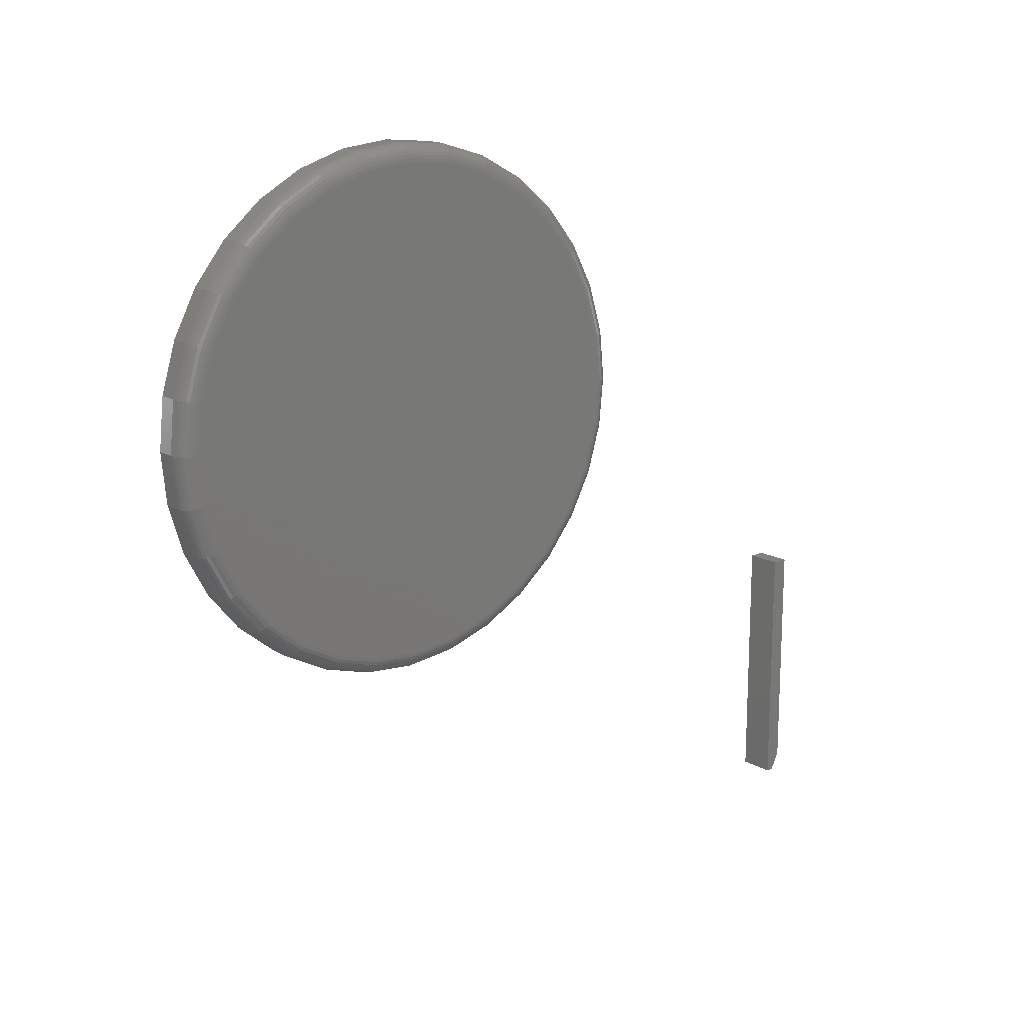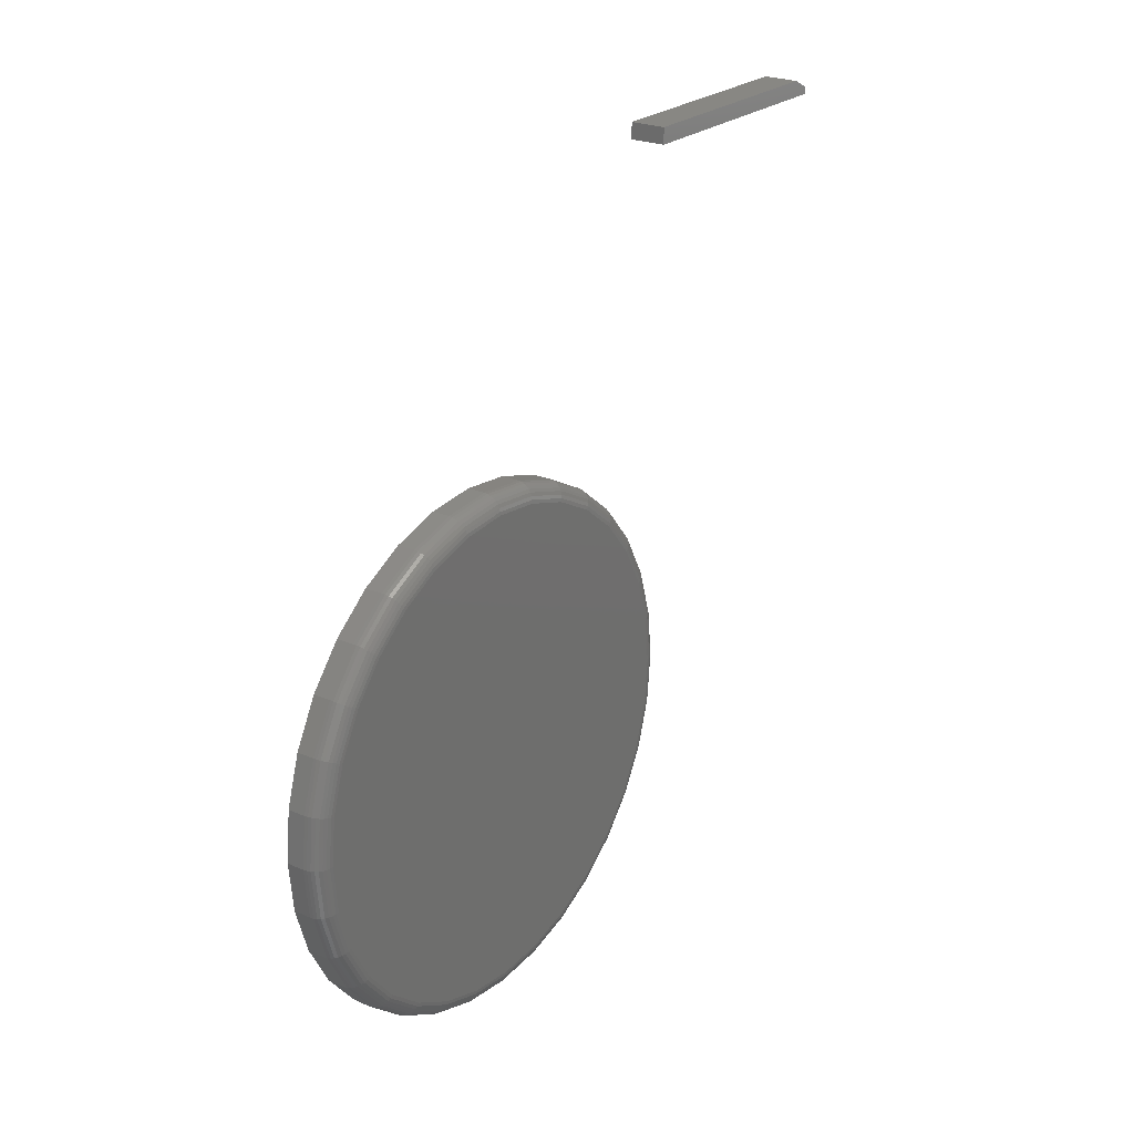
<metadata>
{"format":"stl","ext":"stl","renderer":"f3d","projection":"perspective","resolution":1024,"background":"white","views":[{"elev":16.0,"azim":-130.7,"up":"+Y"},{"elev":24.4,"azim":-144.5,"up":"+Z"}]}
</metadata>
<code>
# stl→obj: 330 verts, 652 faces
v -0.01562 -0.002796 0.2053
v -0.01562 0.03863 0.2012
v -0.01562 -0.04422 0.2012
v -0.01562 -0.08405 0.1891
v -0.01562 0.07846 0.1891
v -0.01562 0.03863 -0.2153
v -0.01562 -0.04422 -0.2153
v -0.01562 0.07846 -0.2032
v -0.01562 -0.002796 -0.2194
v -0.01562 -0.08405 -0.2032
v -0.01562 -0.1208 -0.1836
v -0.01562 0.1152 -0.1836
v -0.01562 -0.1529 -0.1572
v -0.01562 0.1473 -0.1572
v -0.01562 -0.1793 -0.125
v -0.01562 0.1738 -0.125
v -0.01562 -0.199 -0.08833
v -0.01562 0.1934 -0.08833
v -0.01562 -0.2111 -0.0485
v -0.01562 0.2055 -0.0485
v -0.01562 -0.2151 -0.007072
v -0.01562 0.2095 -0.007072
v -0.01562 -0.2111 0.03435
v -0.01562 0.2055 0.03435
v -0.01562 -0.199 0.07418
v -0.01562 0.1934 0.07418
v -0.01562 -0.1793 0.1109
v -0.01562 0.1738 0.1109
v -0.01562 -0.1529 0.1431
v -0.01562 0.1473 0.1431
v -0.01562 -0.1208 0.1695
v -0.01562 0.1152 0.1695
v 1.735e-17 0.2252 -0.007072
v 0.01562 0.2252 -0.007072
v 1.982e-17 0.2208 -0.05155
v 0.01562 0.2208 -0.05155
v 2.219e-17 0.2078 -0.09431
v 0.01562 0.2078 -0.09431
v 2.438e-17 0.1867 -0.1337
v 0.01562 0.1867 -0.1337
v 2.63e-17 0.1584 -0.1683
v 0.01562 0.1584 -0.1683
v 2.787e-17 0.1239 -0.1966
v 0.01562 0.1239 -0.1966
v 2.904e-17 0.08444 -0.2177
v 0.01562 0.08444 -0.2177
v 2.976e-17 0.04168 -0.2307
v 0.01562 0.04168 -0.2307
v 3e-17 -0.002796 -0.235
v 0.01562 -0.002796 -0.235
v 2.976e-17 -0.04727 -0.2307
v 0.01562 -0.04727 -0.2307
v 2.904e-17 -0.09003 -0.2177
v 0.01562 -0.09003 -0.2177
v 2.787e-17 -0.1294 -0.1966
v 0.01562 -0.1294 -0.1966
v 2.63e-17 -0.164 -0.1683
v 0.01562 -0.164 -0.1683
v 2.438e-17 -0.1923 -0.1337
v 0.01562 -0.1923 -0.1337
v 2.219e-17 -0.2134 -0.09431
v 0.01562 -0.2134 -0.09431
v 1.982e-17 -0.2264 -0.05155
v 0.01562 -0.2264 -0.05155
v 1.687e-17 -0.2308 -0.007072
v 0.01562 -0.2308 -0.007072
v 1.488e-17 -0.2264 0.0374
v 0.01562 -0.2264 0.0374
v 1.25e-17 -0.2134 0.08016
v 0.01562 -0.2134 0.08016
v 1.032e-17 -0.1923 0.1196
v 0.01562 -0.1923 0.1196
v 8.399e-18 -0.164 0.1541
v 0.01562 -0.164 0.1541
v 6.826e-18 -0.1294 0.1825
v 0.01562 -0.1294 0.1825
v 5.656e-18 -0.09003 0.2035
v 0.01562 -0.09003 0.2035
v 4.936e-18 -0.04727 0.2165
v 0.01562 -0.04727 0.2165
v 4.693e-18 -0.002796 0.2209
v 0.01562 -0.002796 0.2209
v 4.936e-18 0.04168 0.2165
v 0.01562 0.04168 0.2165
v 5.656e-18 0.08444 0.2035
v 0.01562 0.08444 0.2035
v 6.826e-18 0.1239 0.1825
v 0.01562 0.1239 0.1825
v 8.399e-18 0.1584 0.1541
v 0.01562 0.1584 0.1541
v 1.032e-17 0.1867 0.1196
v 0.01562 0.1867 0.1196
v 1.25e-17 0.2078 0.08016
v 0.01562 0.2078 0.08016
v 1.488e-17 0.2208 0.0374
v 0.01562 0.2208 0.0374
v -0.003048 -0.2305 -0.007072
v -0.003048 -0.2261 0.03734
v -0.005979 -0.2296 -0.007072
v -0.005979 -0.2252 0.03717
v -0.008681 -0.2281 -0.007072
v -0.008681 -0.2238 0.03689
v -0.01105 -0.2262 -0.007072
v -0.01105 -0.2219 0.03651
v -0.01299 -0.2238 -0.007072
v -0.01299 -0.2196 0.03605
v -0.01444 -0.2211 -0.007072
v -0.01444 -0.2169 0.03552
v -0.01532 -0.2182 -0.007072
v -0.01532 -0.214 0.03495
v -0.003048 0.2205 0.03734
v -0.003048 0.2249 -0.007072
v -0.005979 0.2196 0.03717
v -0.005979 0.224 -0.007072
v -0.008681 0.2182 0.03689
v -0.008681 0.2225 -0.007072
v -0.01105 0.2163 0.03651
v -0.01105 0.2206 -0.007072
v -0.01299 0.214 0.03605
v -0.01299 0.2182 -0.007072
v -0.01444 0.2113 0.03552
v -0.01444 0.2155 -0.007072
v -0.01532 0.2084 0.03495
v -0.01532 0.2126 -0.007072
v -0.003048 0.2075 0.08005
v -0.005979 0.2067 0.07971
v -0.008681 0.2054 0.07916
v -0.01105 0.2036 0.07841
v -0.01299 0.2014 0.07751
v -0.01444 0.1989 0.07647
v -0.01532 0.1962 0.07535
v -0.003048 0.1865 0.1194
v -0.005979 0.1858 0.1189
v -0.008681 0.1846 0.1181
v -0.01105 0.1829 0.117
v -0.01299 0.181 0.1157
v -0.01444 0.1787 0.1142
v -0.01532 0.1763 0.1126
v -0.003048 0.1582 0.1539
v -0.005979 0.1576 0.1533
v -0.008681 0.1565 0.1523
v -0.01105 0.1552 0.1509
v -0.01299 0.1535 0.1492
v -0.01444 0.1516 0.1473
v -0.01532 0.1495 0.1452
v -0.003048 0.1237 0.1822
v -0.005979 0.1232 0.1815
v -0.008681 0.1224 0.1803
v -0.01105 0.1213 0.1787
v -0.01299 0.12 0.1767
v -0.01444 0.1185 0.1744
v -0.01532 0.1169 0.172
v -0.003048 0.08433 0.2033
v -0.005979 0.08399 0.2024
v -0.008681 0.08343 0.2011
v -0.01105 0.08269 0.1993
v -0.01299 0.08178 0.1971
v -0.01444 0.08075 0.1946
v -0.01532 0.07963 0.1919
v -0.003048 0.04162 0.2162
v -0.005979 0.04144 0.2153
v -0.008681 0.04116 0.2139
v -0.01105 0.04078 0.212
v -0.01299 0.04032 0.2097
v -0.01444 0.0398 0.207
v -0.01532 0.03922 0.2042
v -0.003048 -0.002796 0.2206
v -0.005979 -0.002796 0.2197
v -0.008681 -0.002796 0.2183
v -0.01105 -0.002796 0.2163
v -0.01299 -0.002796 0.2139
v -0.01444 -0.002796 0.2112
v -0.01532 -0.002796 0.2083
v -0.003048 -0.04721 0.2162
v -0.005979 -0.04704 0.2153
v -0.008681 -0.04676 0.2139
v -0.01105 -0.04638 0.212
v -0.01299 -0.04591 0.2097
v -0.01444 -0.04539 0.207
v -0.01532 -0.04482 0.2042
v -0.003048 -0.08992 0.2033
v -0.005979 -0.08958 0.2024
v -0.008681 -0.08903 0.2011
v -0.01105 -0.08828 0.1993
v -0.01299 -0.08738 0.1971
v -0.01444 -0.08634 0.1946
v -0.01532 -0.08522 0.1919
v -0.003048 -0.1293 0.1822
v -0.005979 -0.1288 0.1815
v -0.008681 -0.128 0.1803
v -0.01105 -0.1269 0.1787
v -0.01299 -0.1256 0.1767
v -0.01444 -0.1241 0.1744
v -0.01532 -0.1225 0.172
v -0.003048 -0.1638 0.1539
v -0.005979 -0.1631 0.1533
v -0.008681 -0.1621 0.1523
v -0.01105 -0.1608 0.1509
v -0.01299 -0.1591 0.1492
v -0.01444 -0.1572 0.1473
v -0.01532 -0.1551 0.1452
v -0.003048 -0.1921 0.1194
v -0.005979 -0.1913 0.1189
v -0.008681 -0.1901 0.1181
v -0.01105 -0.1885 0.117
v -0.01299 -0.1866 0.1157
v -0.01444 -0.1843 0.1142
v -0.01532 -0.1819 0.1126
v -0.003048 -0.2131 0.08005
v -0.005979 -0.2123 0.07971
v -0.008681 -0.211 0.07916
v -0.01105 -0.2092 0.07841
v -0.01299 -0.207 0.07751
v -0.01444 -0.2045 0.07647
v -0.01532 -0.2018 0.07535
v -0.003048 0.2205 -0.05149
v -0.005979 0.2196 -0.05131
v -0.008681 0.2182 -0.05103
v -0.01105 0.2163 -0.05065
v -0.01299 0.214 -0.05019
v -0.01444 0.2113 -0.04966
v -0.01532 0.2084 -0.04909
v -0.003048 -0.2261 -0.05149
v -0.005979 -0.2252 -0.05131
v -0.008681 -0.2238 -0.05103
v -0.01105 -0.2219 -0.05065
v -0.01299 -0.2196 -0.05019
v -0.01444 -0.2169 -0.04966
v -0.01532 -0.214 -0.04909
v -0.003048 -0.2131 -0.09419
v -0.005979 -0.2123 -0.09385
v -0.008681 -0.211 -0.0933
v -0.01105 -0.2092 -0.09256
v -0.01299 -0.207 -0.09165
v -0.01444 -0.2045 -0.09062
v -0.01532 -0.2018 -0.0895
v -0.003048 -0.1921 -0.1336
v -0.005979 -0.1913 -0.1331
v -0.008681 -0.1901 -0.1323
v -0.01105 -0.1885 -0.1312
v -0.01299 -0.1866 -0.1299
v -0.01444 -0.1843 -0.1284
v -0.01532 -0.1819 -0.1267
v -0.003048 -0.1638 -0.1681
v -0.005979 -0.1631 -0.1674
v -0.008681 -0.1621 -0.1664
v -0.01105 -0.1608 -0.165
v -0.01299 -0.1591 -0.1634
v -0.01444 -0.1572 -0.1614
v -0.01532 -0.1551 -0.1594
v -0.003048 -0.1293 -0.1964
v -0.005979 -0.1288 -0.1956
v -0.008681 -0.128 -0.1944
v -0.01105 -0.1269 -0.1928
v -0.01299 -0.1256 -0.1908
v -0.01444 -0.1241 -0.1886
v -0.01532 -0.1225 -0.1862
v -0.003048 -0.08992 -0.2174
v -0.005979 -0.08958 -0.2166
v -0.008681 -0.08903 -0.2152
v -0.01105 -0.08828 -0.2135
v -0.01299 -0.08738 -0.2113
v -0.01444 -0.08634 -0.2088
v -0.01532 -0.08522 -0.2061
v -0.003048 -0.04721 -0.2304
v -0.005979 -0.04704 -0.2295
v -0.008681 -0.04676 -0.2281
v -0.01105 -0.04638 -0.2262
v -0.01299 -0.04591 -0.2238
v -0.01444 -0.04539 -0.2212
v -0.01532 -0.04482 -0.2183
v -0.003048 -0.002796 -0.2347
v -0.005979 -0.002796 -0.2338
v -0.008681 -0.002796 -0.2324
v -0.01105 -0.002796 -0.2305
v -0.01299 -0.002796 -0.2281
v -0.01444 -0.002796 -0.2254
v -0.01532 -0.002796 -0.2225
v -0.003048 0.04162 -0.2304
v -0.005979 0.04144 -0.2295
v -0.008681 0.04116 -0.2281
v -0.01105 0.04078 -0.2262
v -0.01299 0.04032 -0.2238
v -0.01444 0.0398 -0.2212
v -0.01532 0.03922 -0.2183
v -0.003048 0.08433 -0.2174
v -0.005979 0.08399 -0.2166
v -0.008681 0.08343 -0.2152
v -0.01105 0.08269 -0.2135
v -0.01299 0.08178 -0.2113
v -0.01444 0.08075 -0.2088
v -0.01532 0.07963 -0.2061
v -0.003048 0.1237 -0.1964
v -0.005979 0.1232 -0.1956
v -0.008681 0.1224 -0.1944
v -0.01105 0.1213 -0.1928
v -0.01299 0.12 -0.1908
v -0.01444 0.1185 -0.1886
v -0.01532 0.1169 -0.1862
v -0.003048 0.1582 -0.1681
v -0.005979 0.1576 -0.1674
v -0.008681 0.1565 -0.1664
v -0.01105 0.1552 -0.165
v -0.01299 0.1535 -0.1634
v -0.01444 0.1516 -0.1614
v -0.01532 0.1495 -0.1594
v -0.003048 0.1865 -0.1336
v -0.005979 0.1858 -0.1331
v -0.008681 0.1846 -0.1323
v -0.01105 0.1829 -0.1312
v -0.01299 0.181 -0.1299
v -0.01444 0.1787 -0.1284
v -0.01532 0.1763 -0.1267
v -0.003048 0.2075 -0.09419
v -0.005979 0.2067 -0.09385
v -0.008681 0.2054 -0.0933
v -0.01105 0.2036 -0.09256
v -0.01299 0.2014 -0.09165
v -0.01444 0.1989 -0.09062
v -0.01532 0.1962 -0.0895
v 0.01562 -0.4531 0.4531
v 0.01562 -0.2266 0.4674
v 0.01562 -0.4531 0.4596
v 0.01562 -0.2266 0.4531
v 0.01562 -0.4375 0.4674
v -0.01562 -0.4531 0.4596
v -0.01562 -0.2266 0.4674
v -0.01562 -0.4531 0.4531
v -0.01562 -0.2266 0.4531
v -0.01562 -0.4375 0.4674
f 1 2 3
f 4 3 2
f 5 4 2
f 6 7 8
f 9 7 6
f 7 10 8
f 8 10 11
f 8 11 12
f 12 11 13
f 12 13 14
f 14 13 15
f 14 15 16
f 16 15 17
f 16 17 18
f 18 17 19
f 18 19 20
f 20 19 21
f 20 21 22
f 22 21 23
f 22 23 24
f 24 23 25
f 24 25 26
f 26 25 27
f 26 27 28
f 28 27 29
f 28 29 30
f 30 29 31
f 30 31 32
f 32 31 4
f 32 4 5
f 33 34 35
f 35 34 36
f 35 36 37
f 37 36 38
f 37 38 39
f 39 38 40
f 39 40 41
f 41 40 42
f 41 42 43
f 43 42 44
f 43 44 45
f 45 44 46
f 45 46 47
f 47 46 48
f 47 48 49
f 49 48 50
f 49 50 51
f 51 50 52
f 51 52 53
f 53 52 54
f 53 54 55
f 55 54 56
f 55 56 57
f 57 56 58
f 57 58 59
f 59 58 60
f 59 60 61
f 61 60 62
f 61 62 63
f 63 62 64
f 63 64 65
f 65 64 66
f 65 66 67
f 67 66 68
f 67 68 69
f 69 68 70
f 69 70 71
f 71 70 72
f 71 72 73
f 73 72 74
f 73 74 75
f 75 74 76
f 75 76 77
f 77 76 78
f 77 78 79
f 79 78 80
f 79 80 81
f 81 80 82
f 81 82 83
f 83 82 84
f 83 84 85
f 85 84 86
f 85 86 87
f 87 86 88
f 87 88 89
f 89 88 90
f 89 90 91
f 91 90 92
f 91 92 93
f 93 92 94
f 93 94 95
f 95 94 96
f 95 96 33
f 33 96 34
f 65 67 97
f 97 67 98
f 97 98 99
f 99 98 100
f 99 100 101
f 101 100 102
f 101 102 103
f 103 102 104
f 103 104 105
f 105 104 106
f 105 106 107
f 107 106 108
f 107 108 109
f 109 108 110
f 109 110 21
f 21 110 23
f 95 33 111
f 111 33 112
f 111 112 113
f 113 112 114
f 113 114 115
f 115 114 116
f 115 116 117
f 117 116 118
f 117 118 119
f 119 118 120
f 119 120 121
f 121 120 122
f 121 122 123
f 123 122 124
f 123 124 24
f 24 124 22
f 93 95 125
f 125 95 111
f 125 111 126
f 126 111 113
f 126 113 127
f 127 113 115
f 127 115 128
f 128 115 117
f 128 117 129
f 129 117 119
f 129 119 130
f 130 119 121
f 130 121 131
f 131 121 123
f 131 123 26
f 26 123 24
f 91 93 132
f 132 93 125
f 132 125 133
f 133 125 126
f 133 126 134
f 134 126 127
f 134 127 135
f 135 127 128
f 135 128 136
f 136 128 129
f 136 129 137
f 137 129 130
f 137 130 138
f 138 130 131
f 138 131 28
f 28 131 26
f 89 91 139
f 139 91 132
f 139 132 140
f 140 132 133
f 140 133 141
f 141 133 134
f 141 134 142
f 142 134 135
f 142 135 143
f 143 135 136
f 143 136 144
f 144 136 137
f 144 137 145
f 145 137 138
f 145 138 30
f 30 138 28
f 87 89 146
f 146 89 139
f 146 139 147
f 147 139 140
f 147 140 148
f 148 140 141
f 148 141 149
f 149 141 142
f 149 142 150
f 150 142 143
f 150 143 151
f 151 143 144
f 151 144 152
f 152 144 145
f 152 145 32
f 32 145 30
f 85 87 153
f 153 87 146
f 153 146 154
f 154 146 147
f 154 147 155
f 155 147 148
f 155 148 156
f 156 148 149
f 156 149 157
f 157 149 150
f 157 150 158
f 158 150 151
f 158 151 159
f 159 151 152
f 159 152 5
f 5 152 32
f 83 85 160
f 160 85 153
f 160 153 161
f 161 153 154
f 161 154 162
f 162 154 155
f 162 155 163
f 163 155 156
f 163 156 164
f 164 156 157
f 164 157 165
f 165 157 158
f 165 158 166
f 166 158 159
f 166 159 2
f 2 159 5
f 81 83 167
f 167 83 160
f 167 160 168
f 168 160 161
f 168 161 169
f 169 161 162
f 169 162 170
f 170 162 163
f 170 163 171
f 171 163 164
f 171 164 172
f 172 164 165
f 172 165 173
f 173 165 166
f 173 166 1
f 1 166 2
f 79 81 174
f 174 81 167
f 174 167 175
f 175 167 168
f 175 168 176
f 176 168 169
f 176 169 177
f 177 169 170
f 177 170 178
f 178 170 171
f 178 171 179
f 179 171 172
f 179 172 180
f 180 172 173
f 180 173 3
f 3 173 1
f 77 79 181
f 181 79 174
f 181 174 182
f 182 174 175
f 182 175 183
f 183 175 176
f 183 176 184
f 184 176 177
f 184 177 185
f 185 177 178
f 185 178 186
f 186 178 179
f 186 179 187
f 187 179 180
f 187 180 4
f 4 180 3
f 75 77 188
f 188 77 181
f 188 181 189
f 189 181 182
f 189 182 190
f 190 182 183
f 190 183 191
f 191 183 184
f 191 184 192
f 192 184 185
f 192 185 193
f 193 185 186
f 193 186 194
f 194 186 187
f 194 187 31
f 31 187 4
f 73 75 195
f 195 75 188
f 195 188 196
f 196 188 189
f 196 189 197
f 197 189 190
f 197 190 198
f 198 190 191
f 198 191 199
f 199 191 192
f 199 192 200
f 200 192 193
f 200 193 201
f 201 193 194
f 201 194 29
f 29 194 31
f 71 73 202
f 202 73 195
f 202 195 203
f 203 195 196
f 203 196 204
f 204 196 197
f 204 197 205
f 205 197 198
f 205 198 206
f 206 198 199
f 206 199 207
f 207 199 200
f 207 200 208
f 208 200 201
f 208 201 27
f 27 201 29
f 69 71 209
f 209 71 202
f 209 202 210
f 210 202 203
f 210 203 211
f 211 203 204
f 211 204 212
f 212 204 205
f 212 205 213
f 213 205 206
f 213 206 214
f 214 206 207
f 214 207 215
f 215 207 208
f 215 208 25
f 25 208 27
f 67 69 98
f 98 69 209
f 98 209 100
f 100 209 210
f 100 210 102
f 102 210 211
f 102 211 104
f 104 211 212
f 104 212 106
f 106 212 213
f 106 213 108
f 108 213 214
f 108 214 110
f 110 214 215
f 110 215 23
f 23 215 25
f 33 35 112
f 112 35 216
f 112 216 114
f 114 216 217
f 114 217 116
f 116 217 218
f 116 218 118
f 118 218 219
f 118 219 120
f 120 219 220
f 120 220 122
f 122 220 221
f 122 221 124
f 124 221 222
f 124 222 22
f 22 222 20
f 63 65 223
f 223 65 97
f 223 97 224
f 224 97 99
f 224 99 225
f 225 99 101
f 225 101 226
f 226 101 103
f 226 103 227
f 227 103 105
f 227 105 228
f 228 105 107
f 228 107 229
f 229 107 109
f 229 109 19
f 19 109 21
f 61 63 230
f 230 63 223
f 230 223 231
f 231 223 224
f 231 224 232
f 232 224 225
f 232 225 233
f 233 225 226
f 233 226 234
f 234 226 227
f 234 227 235
f 235 227 228
f 235 228 236
f 236 228 229
f 236 229 17
f 17 229 19
f 59 61 237
f 237 61 230
f 237 230 238
f 238 230 231
f 238 231 239
f 239 231 232
f 239 232 240
f 240 232 233
f 240 233 241
f 241 233 234
f 241 234 242
f 242 234 235
f 242 235 243
f 243 235 236
f 243 236 15
f 15 236 17
f 57 59 244
f 244 59 237
f 244 237 245
f 245 237 238
f 245 238 246
f 246 238 239
f 246 239 247
f 247 239 240
f 247 240 248
f 248 240 241
f 248 241 249
f 249 241 242
f 249 242 250
f 250 242 243
f 250 243 13
f 13 243 15
f 55 57 251
f 251 57 244
f 251 244 252
f 252 244 245
f 252 245 253
f 253 245 246
f 253 246 254
f 254 246 247
f 254 247 255
f 255 247 248
f 255 248 256
f 256 248 249
f 256 249 257
f 257 249 250
f 257 250 11
f 11 250 13
f 53 55 258
f 258 55 251
f 258 251 259
f 259 251 252
f 259 252 260
f 260 252 253
f 260 253 261
f 261 253 254
f 261 254 262
f 262 254 255
f 262 255 263
f 263 255 256
f 263 256 264
f 264 256 257
f 264 257 10
f 10 257 11
f 51 53 265
f 265 53 258
f 265 258 266
f 266 258 259
f 266 259 267
f 267 259 260
f 267 260 268
f 268 260 261
f 268 261 269
f 269 261 262
f 269 262 270
f 270 262 263
f 270 263 271
f 271 263 264
f 271 264 7
f 7 264 10
f 49 51 272
f 272 51 265
f 272 265 273
f 273 265 266
f 273 266 274
f 274 266 267
f 274 267 275
f 275 267 268
f 275 268 276
f 276 268 269
f 276 269 277
f 277 269 270
f 277 270 278
f 278 270 271
f 278 271 9
f 9 271 7
f 47 49 279
f 279 49 272
f 279 272 280
f 280 272 273
f 280 273 281
f 281 273 274
f 281 274 282
f 282 274 275
f 282 275 283
f 283 275 276
f 283 276 284
f 284 276 277
f 284 277 285
f 285 277 278
f 285 278 6
f 6 278 9
f 45 47 286
f 286 47 279
f 286 279 287
f 287 279 280
f 287 280 288
f 288 280 281
f 288 281 289
f 289 281 282
f 289 282 290
f 290 282 283
f 290 283 291
f 291 283 284
f 291 284 292
f 292 284 285
f 292 285 8
f 8 285 6
f 43 45 293
f 293 45 286
f 293 286 294
f 294 286 287
f 294 287 295
f 295 287 288
f 295 288 296
f 296 288 289
f 296 289 297
f 297 289 290
f 297 290 298
f 298 290 291
f 298 291 299
f 299 291 292
f 299 292 12
f 12 292 8
f 41 43 300
f 300 43 293
f 300 293 301
f 301 293 294
f 301 294 302
f 302 294 295
f 302 295 303
f 303 295 296
f 303 296 304
f 304 296 297
f 304 297 305
f 305 297 298
f 305 298 306
f 306 298 299
f 306 299 14
f 14 299 12
f 39 41 307
f 307 41 300
f 307 300 308
f 308 300 301
f 308 301 309
f 309 301 302
f 309 302 310
f 310 302 303
f 310 303 311
f 311 303 304
f 311 304 312
f 312 304 305
f 312 305 313
f 313 305 306
f 313 306 16
f 16 306 14
f 37 39 314
f 314 39 307
f 314 307 315
f 315 307 308
f 315 308 316
f 316 308 309
f 316 309 317
f 317 309 310
f 317 310 318
f 318 310 311
f 318 311 319
f 319 311 312
f 319 312 320
f 320 312 313
f 320 313 18
f 18 313 16
f 35 37 216
f 216 37 314
f 216 314 217
f 217 314 315
f 217 315 218
f 218 315 316
f 218 316 219
f 219 316 317
f 219 317 220
f 220 317 318
f 220 318 221
f 221 318 319
f 221 319 222
f 222 319 320
f 222 320 20
f 20 320 18
f 80 84 82
f 84 80 78
f 84 78 86
f 46 52 48
f 48 52 50
f 86 78 88
f 88 78 76
f 88 76 90
f 90 76 74
f 90 74 92
f 92 74 72
f 92 72 94
f 94 72 70
f 94 70 96
f 96 70 68
f 96 68 34
f 34 68 66
f 34 66 36
f 36 66 64
f 36 64 38
f 38 64 62
f 38 62 40
f 40 62 60
f 40 60 42
f 42 60 58
f 42 58 44
f 44 58 56
f 44 56 46
f 46 56 54
f 46 54 52
f 321 322 323
f 321 324 322
f 323 322 325
f 326 327 328
f 327 329 328
f 330 327 326
f 326 328 323
f 323 328 321
f 322 327 325
f 325 327 330
f 325 330 323
f 323 330 326
f 329 327 324
f 324 327 322
f 321 328 324
f 324 328 329

</code>
